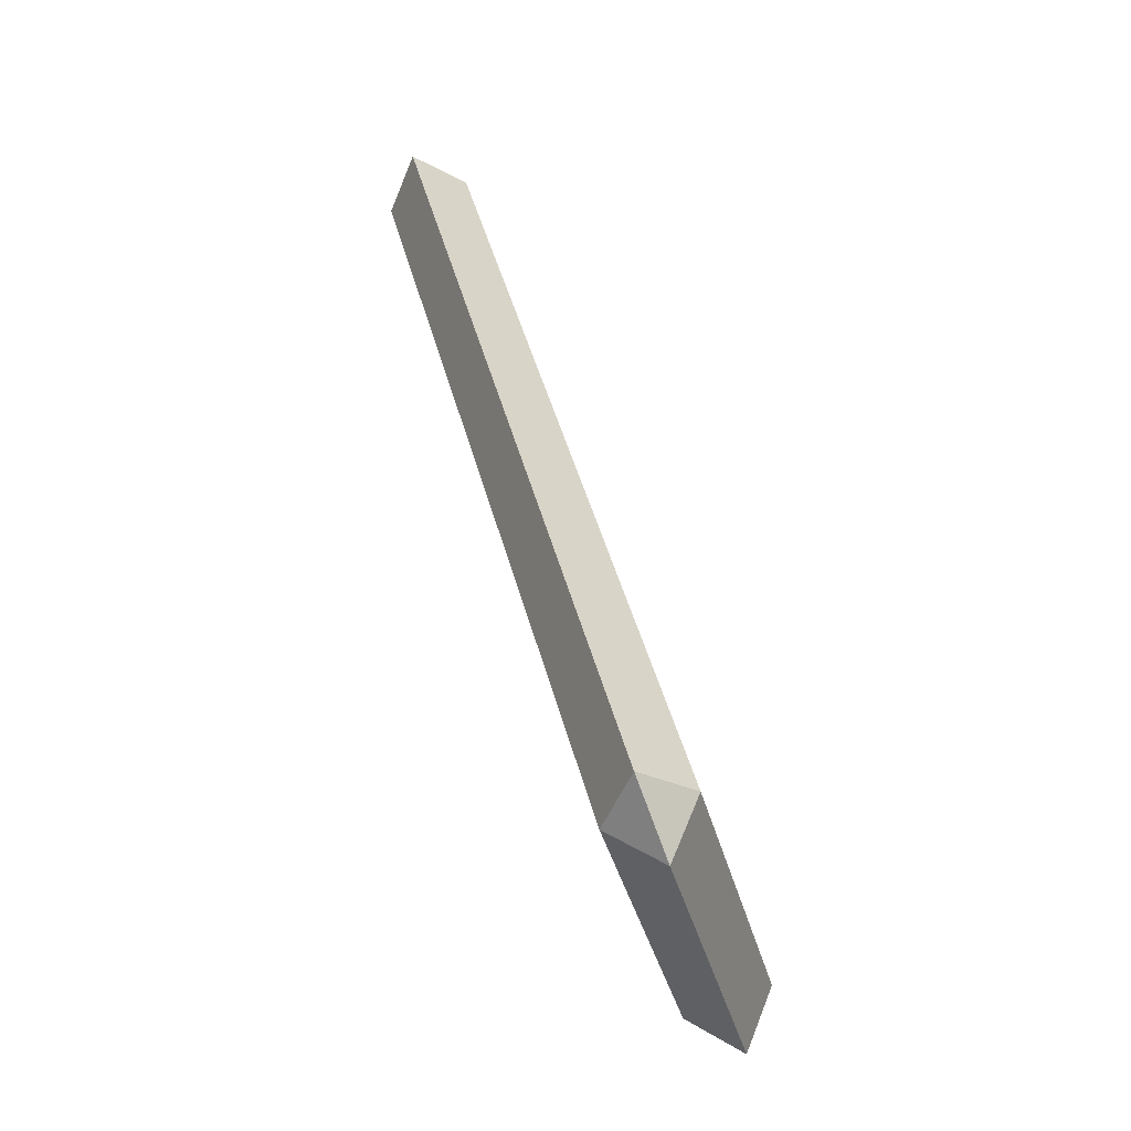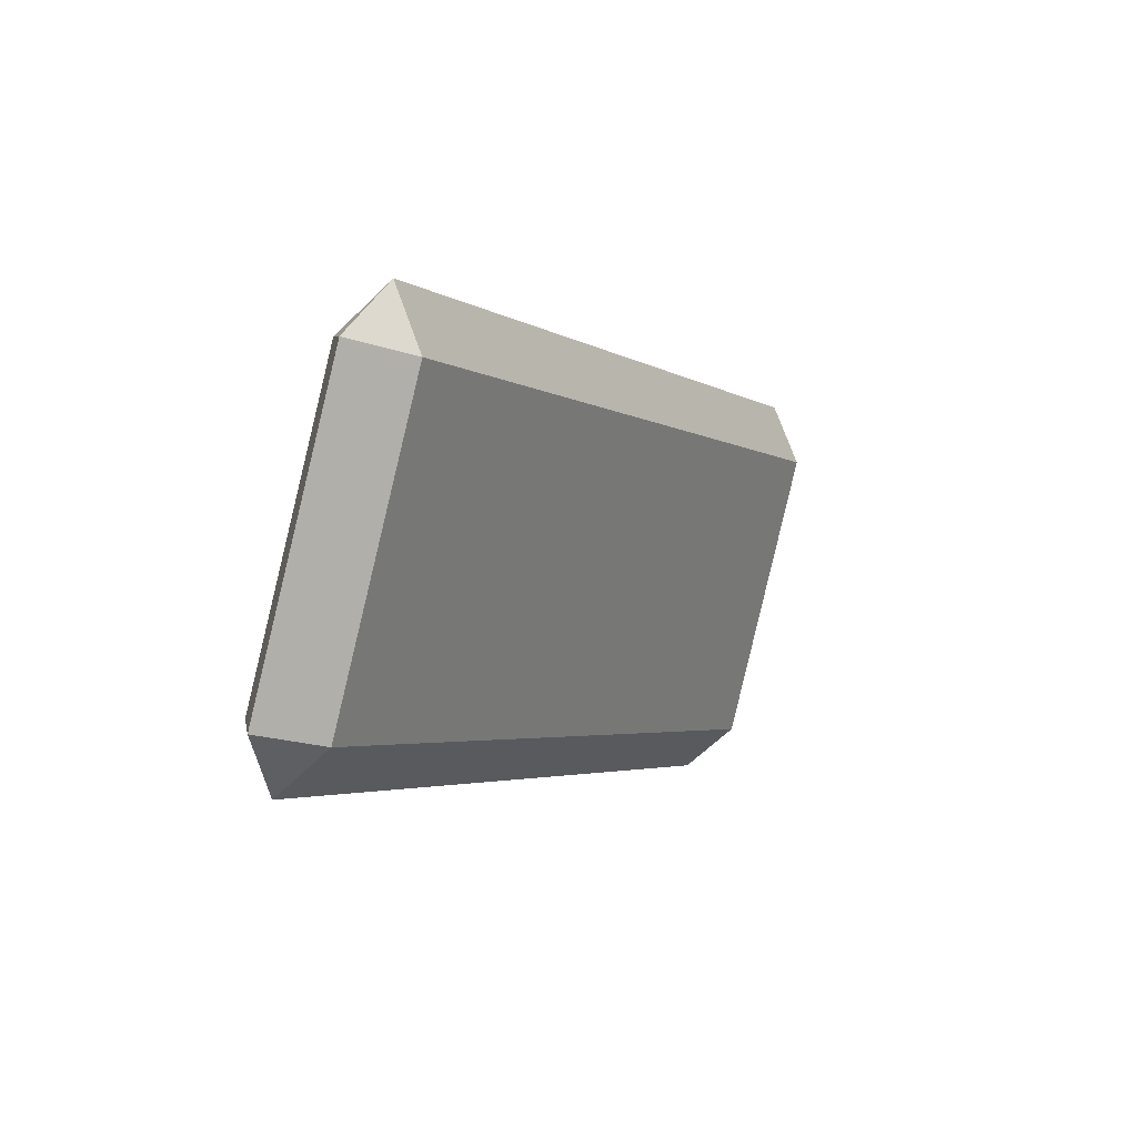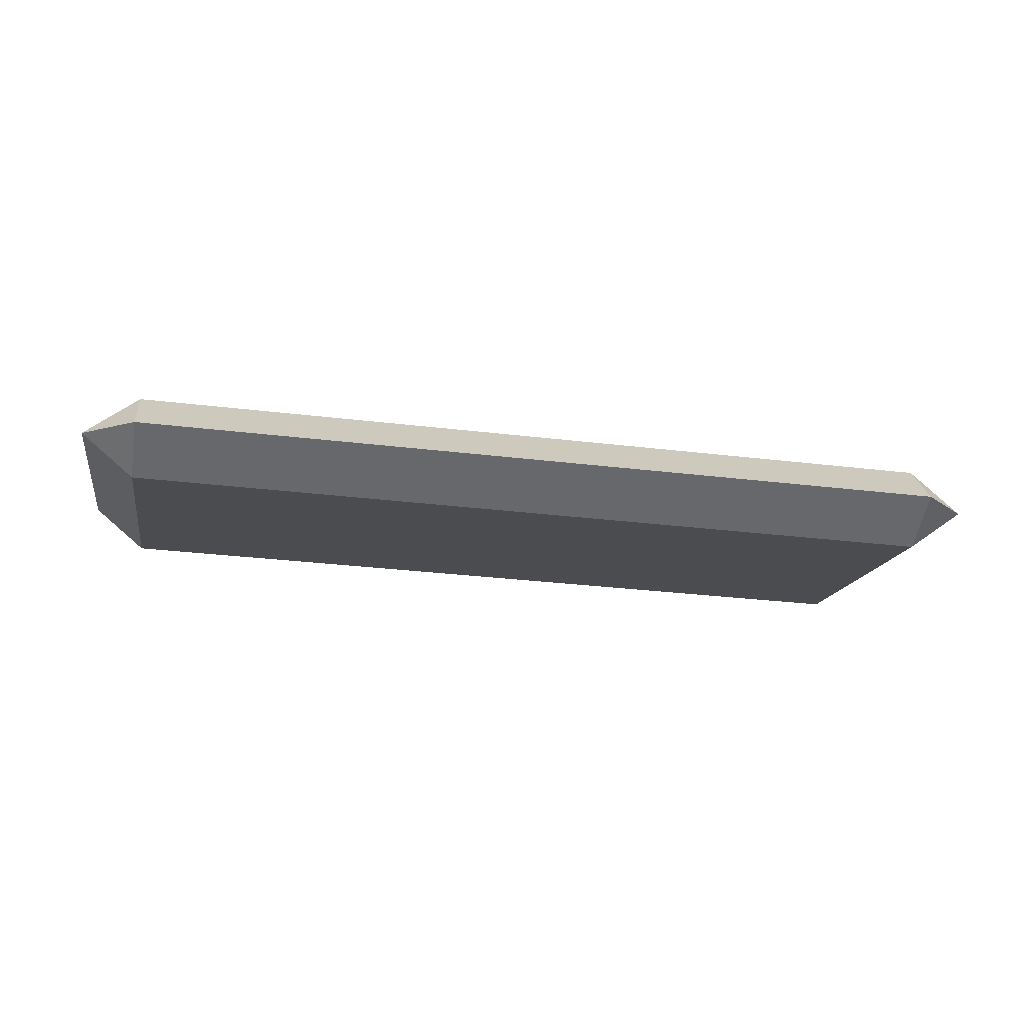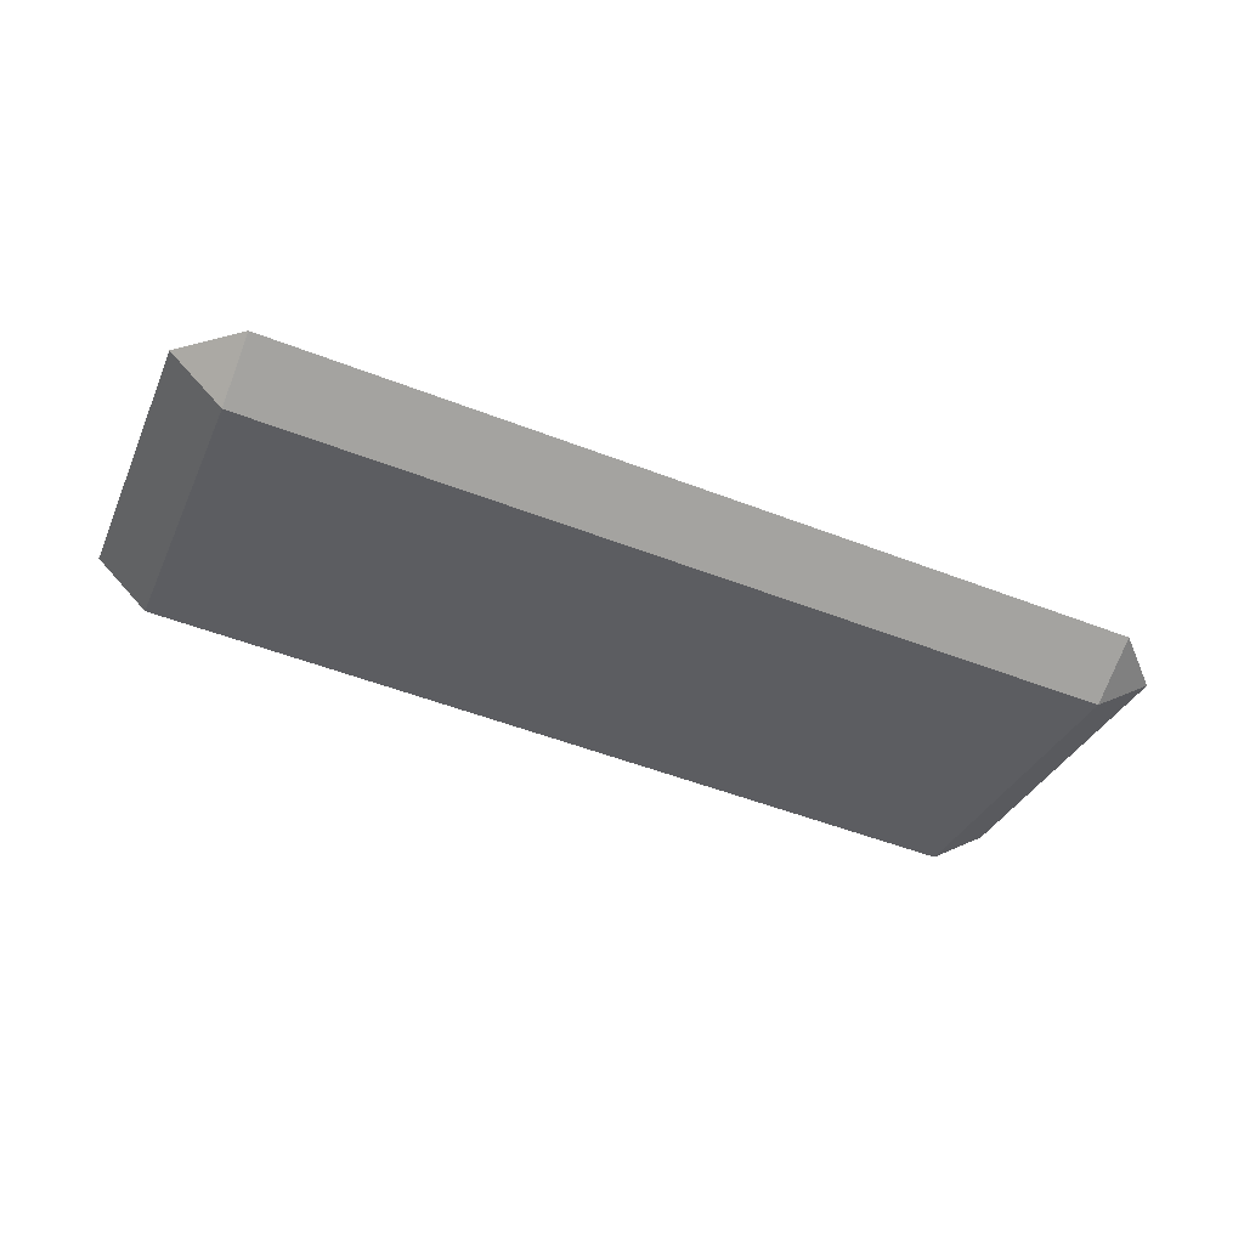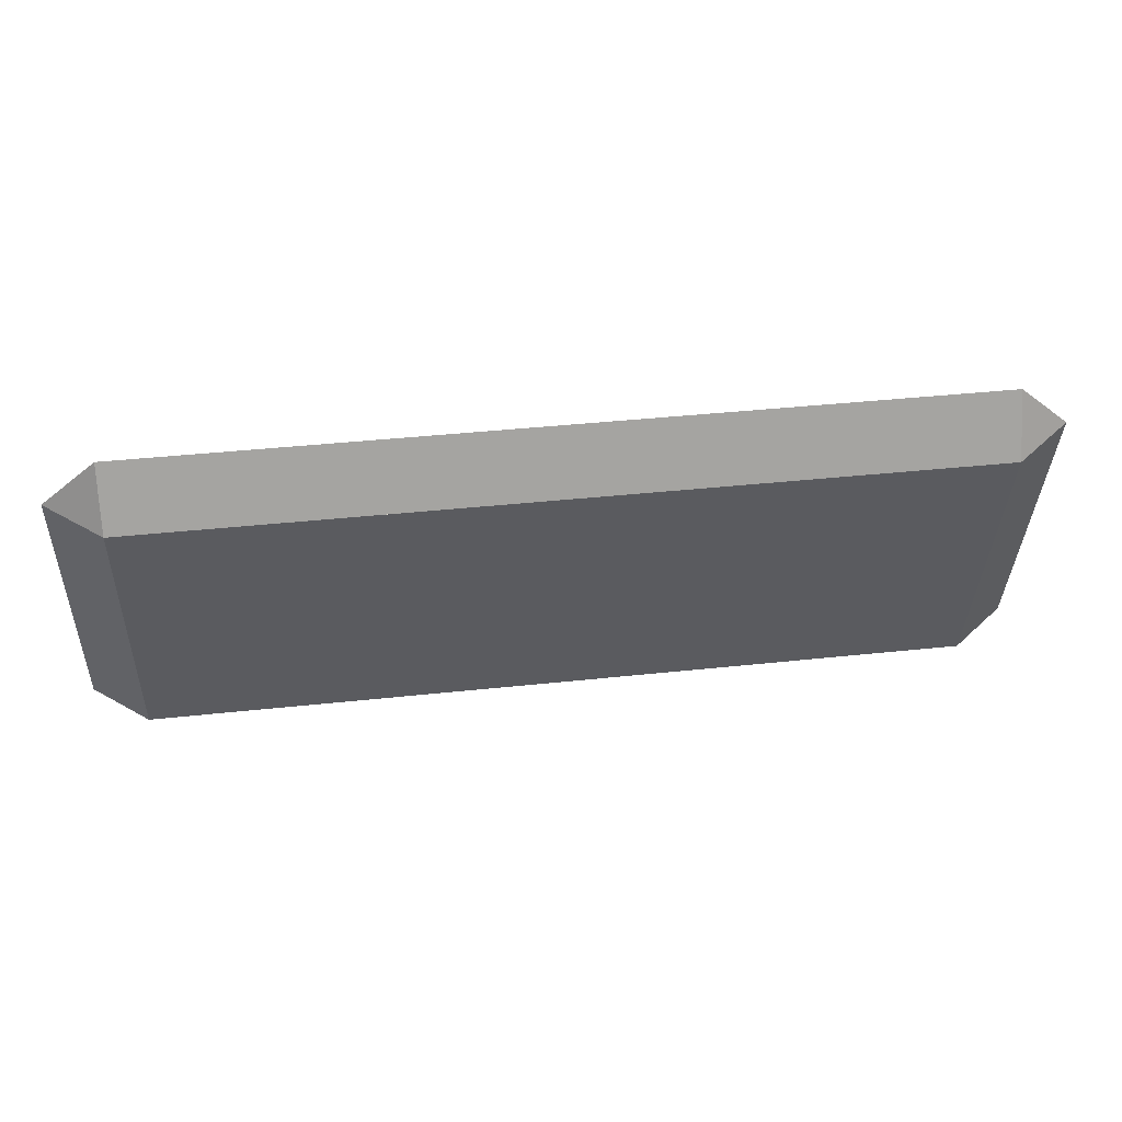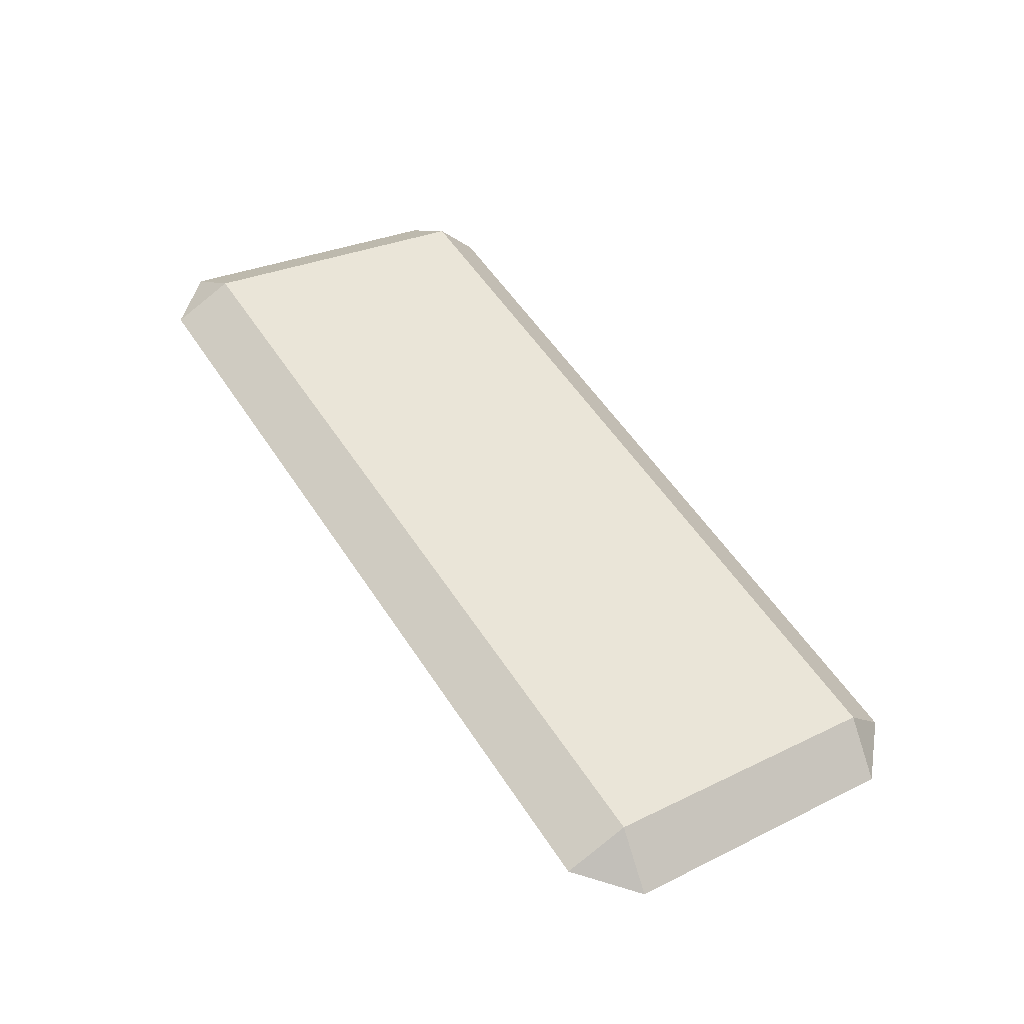
<metadata>
{"format":"obj","ext":"obj","renderer":"f3d","projection":"perspective","resolution":1024,"background":"white","views":[{"elev":45.5,"azim":75.5,"up":"+Y"},{"elev":-3.3,"azim":-63.7,"up":"+Y"},{"elev":-30.0,"azim":-10.1,"up":"+Z"},{"elev":-51.4,"azim":-22.8,"up":"+Z"},{"elev":39.8,"azim":-7.6,"up":"+Y"},{"elev":55.4,"azim":-122.7,"up":"+Z"}]}
</metadata>
<code>
o pillowBlueLong
v -2.853 1.594 0.3524
v -2.853 0.2787 0
v -2.853 -0 0.1158
v -2.853 0.1834 0.3555
v -2.853 1.777 0.592
v -2.853 1.499 0.7079
v -3.093 1.546 0.5301
v 1.04 0.231 0.1777
v 0.8008 0.1834 0.3555
v 0.8008 -0 0.1158
v -3.093 0.231 0.1777
v 1.04 1.546 0.5301
v 0.8008 1.777 0.592
v 0.8008 0.2787 0
v 0.8008 1.594 0.3524
v 0.8008 1.499 0.7079
f 1 2 3
f 3 4 1
f 4 5 1
f 4 6 5
f 5 1 7
f 8 9 10
f 11 4 6
f 6 7 11
f 11 3 10
f 10 8 11
f 8 7 11
f 8 12 7
f 12 5 7
f 12 13 5
f 14 2 1
f 1 15 14
f 10 14 15
f 15 9 10
f 15 13 9
f 13 16 9
f 14 8 9
f 9 4 14
f 4 2 14
f 4 11 2
f 3 4 11
f 12 8 14
f 14 15 12
f 16 12 13
f 16 12 15
f 15 6 16
f 15 1 6
f 1 7 6
f 16 9 8
f 8 12 16
f 6 4 9
f 9 16 6
f 10 3 2
f 2 14 10
f 10 9 4
f 4 3 10
f 3 11 2
f 2 11 7
f 7 1 2
f 13 15 1
f 1 5 13
f 12 15 13
f 8 10 14
f 5 6 16
f 16 13 5
f 7 6 5

</code>
